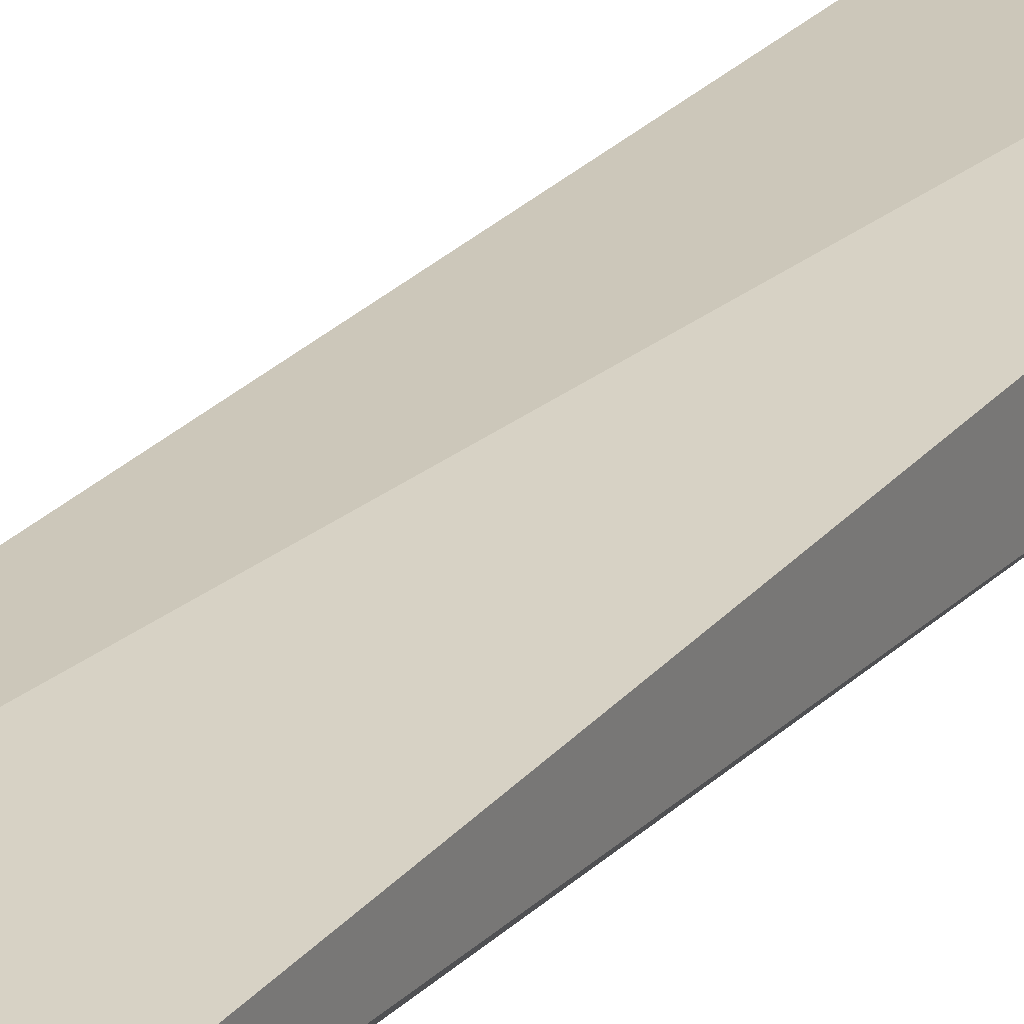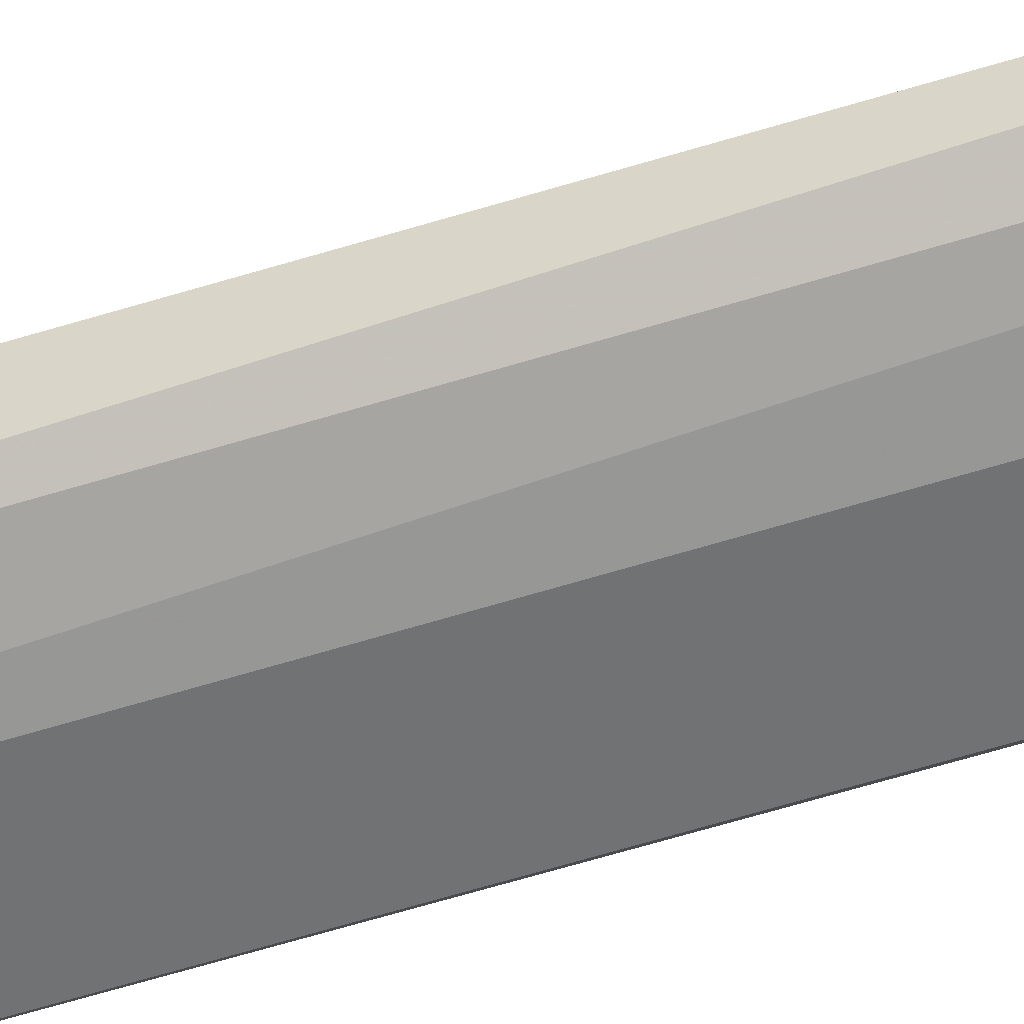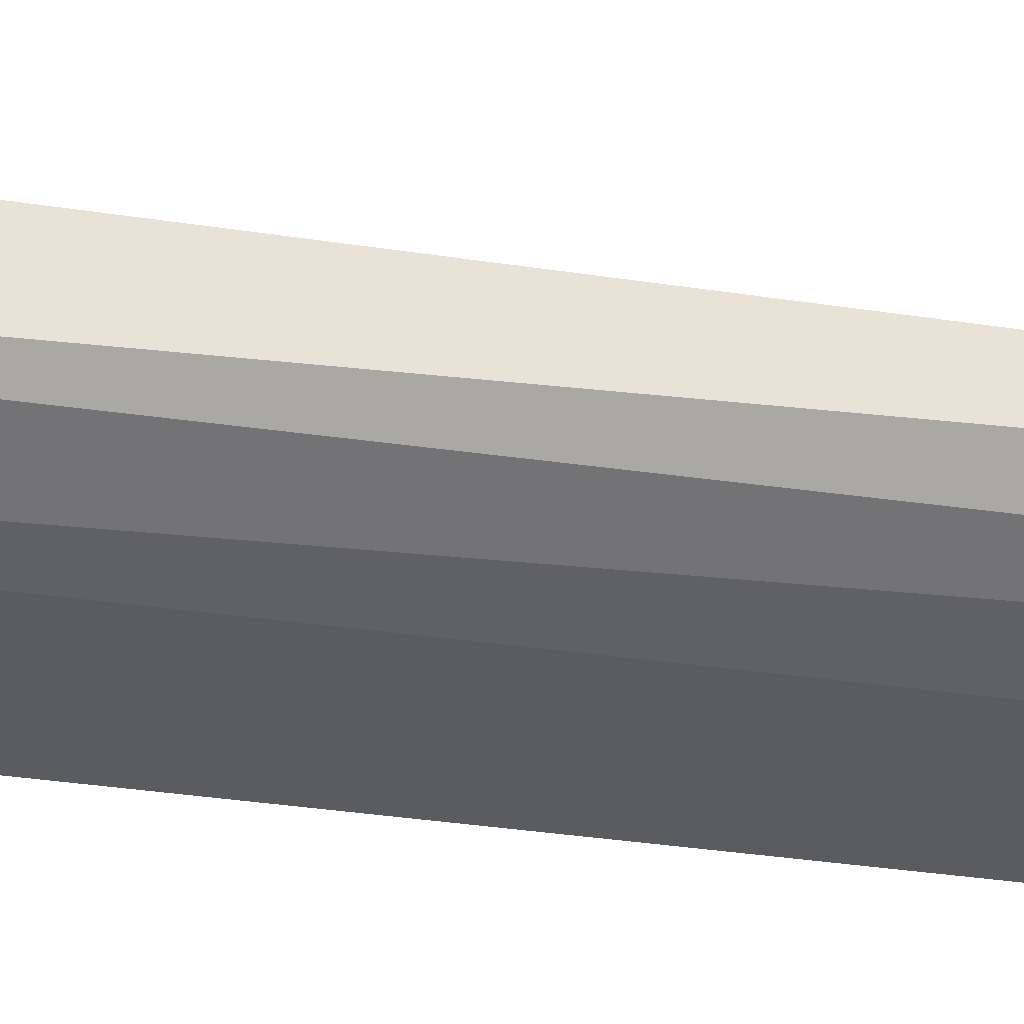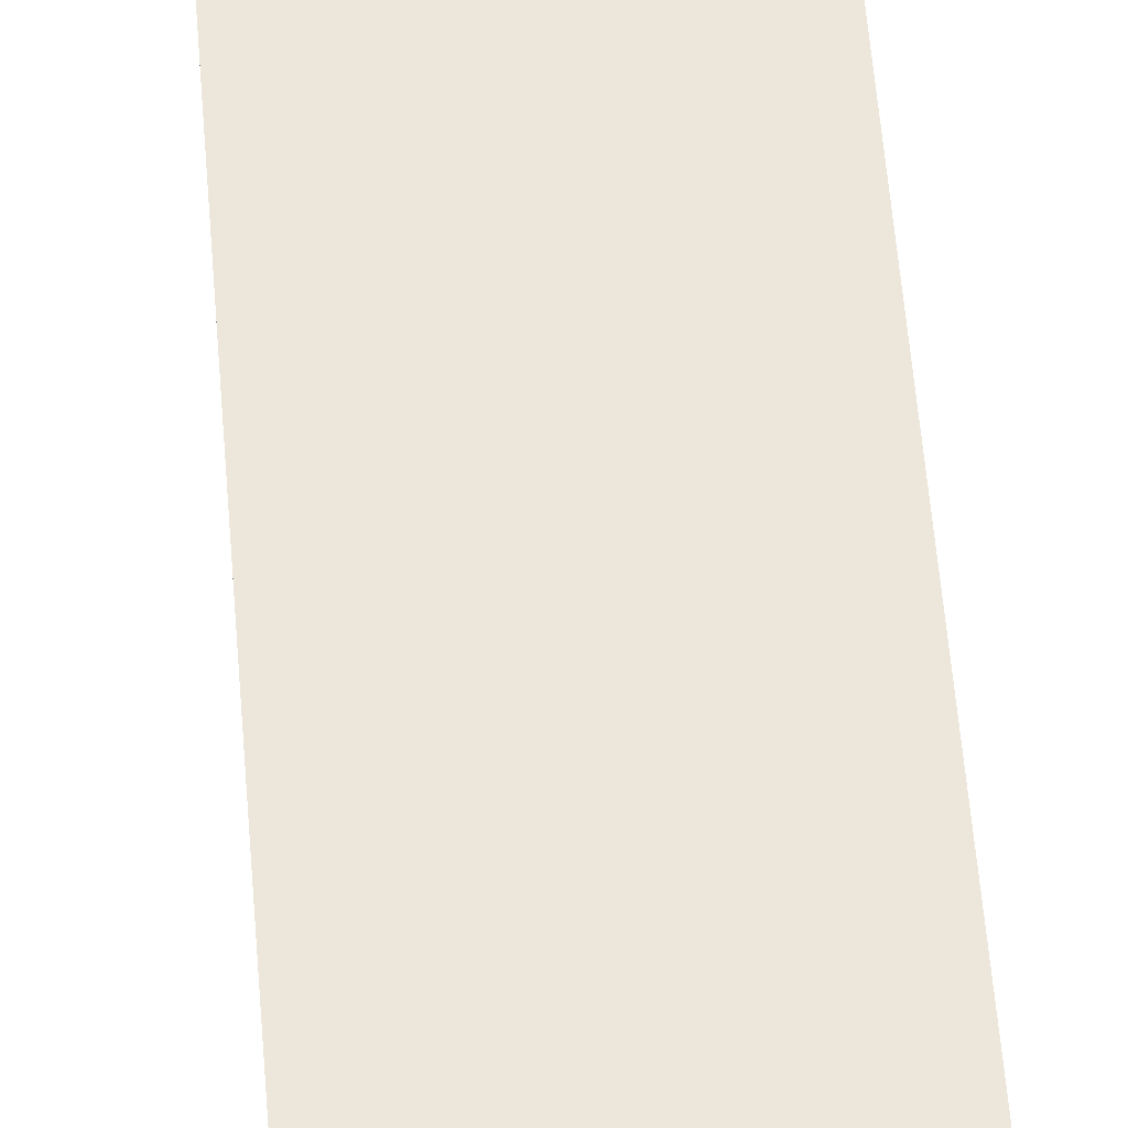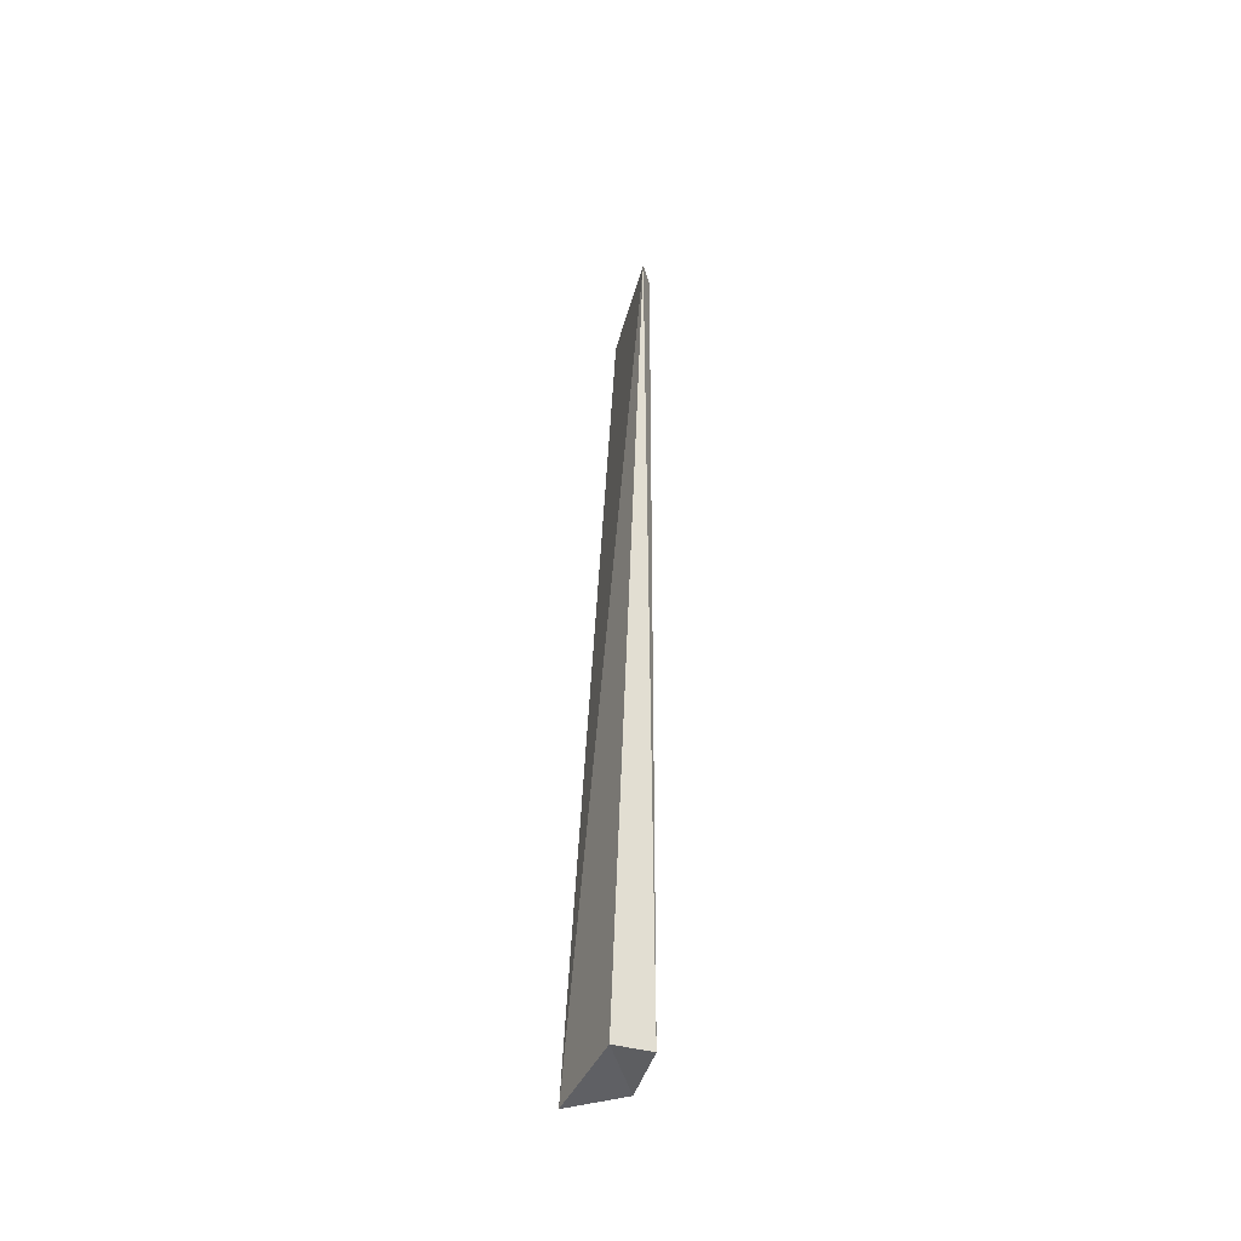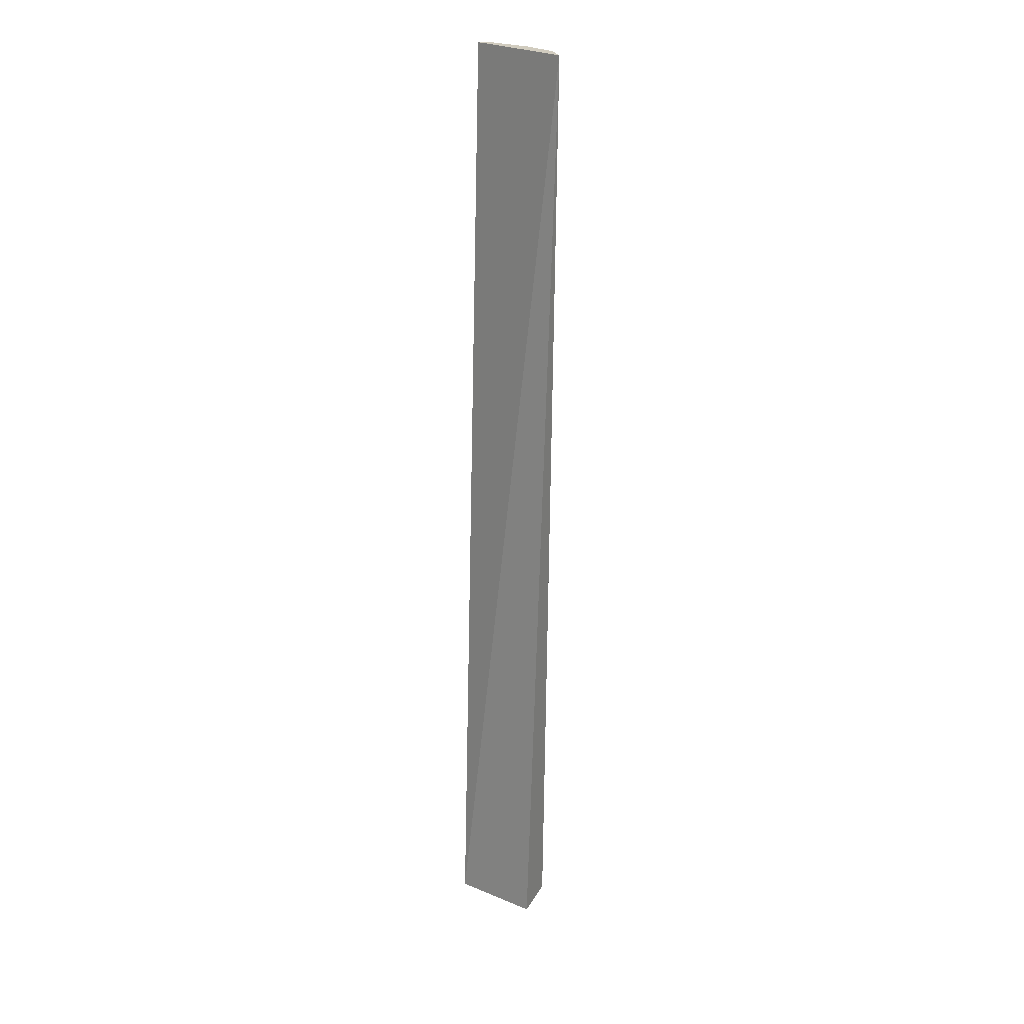
<metadata>
{"format":"obj","ext":"obj","renderer":"f3d","projection":"perspective","resolution":1024,"background":"white","views":[{"elev":20.0,"azim":27.4,"up":"+Y"},{"elev":-54.4,"azim":-71.1,"up":"+Y"},{"elev":-33.8,"azim":-101.1,"up":"+Y"},{"elev":48.7,"azim":-4.6,"up":"+Y"},{"elev":-46.8,"azim":-115.0,"up":"+Z"},{"elev":24.0,"azim":-145.6,"up":"+Z"}]}
</metadata>
<code>
v 0.0164 -0.1462 0.334
v 0.0164 -0.1462 -0.4621
v 0.01784 -0.1001 -0.5
v -0.0706 -0.1238 0.334
v -0.02609 -0.1452 0.334
v -0.05792 -0.1001 -0.5
v 0.02177 -0.1401 0.334
v -0.05428 -0.1336 -0.4936
v -0.05539 -0.1372 0.334
v -0.02609 -0.1452 -0.4621
v -0.01169 -0.1377 -0.4975
f 5 1 4
f 6 4 3
f 7 3 4
f 7 4 1
f 7 1 2
f 7 2 3
f 8 4 6
f 9 5 4
f 9 4 8
f 10 9 8
f 10 5 9
f 10 2 1
f 10 1 5
f 11 8 6
f 11 6 3
f 11 3 2
f 11 10 8
f 11 2 10

</code>
